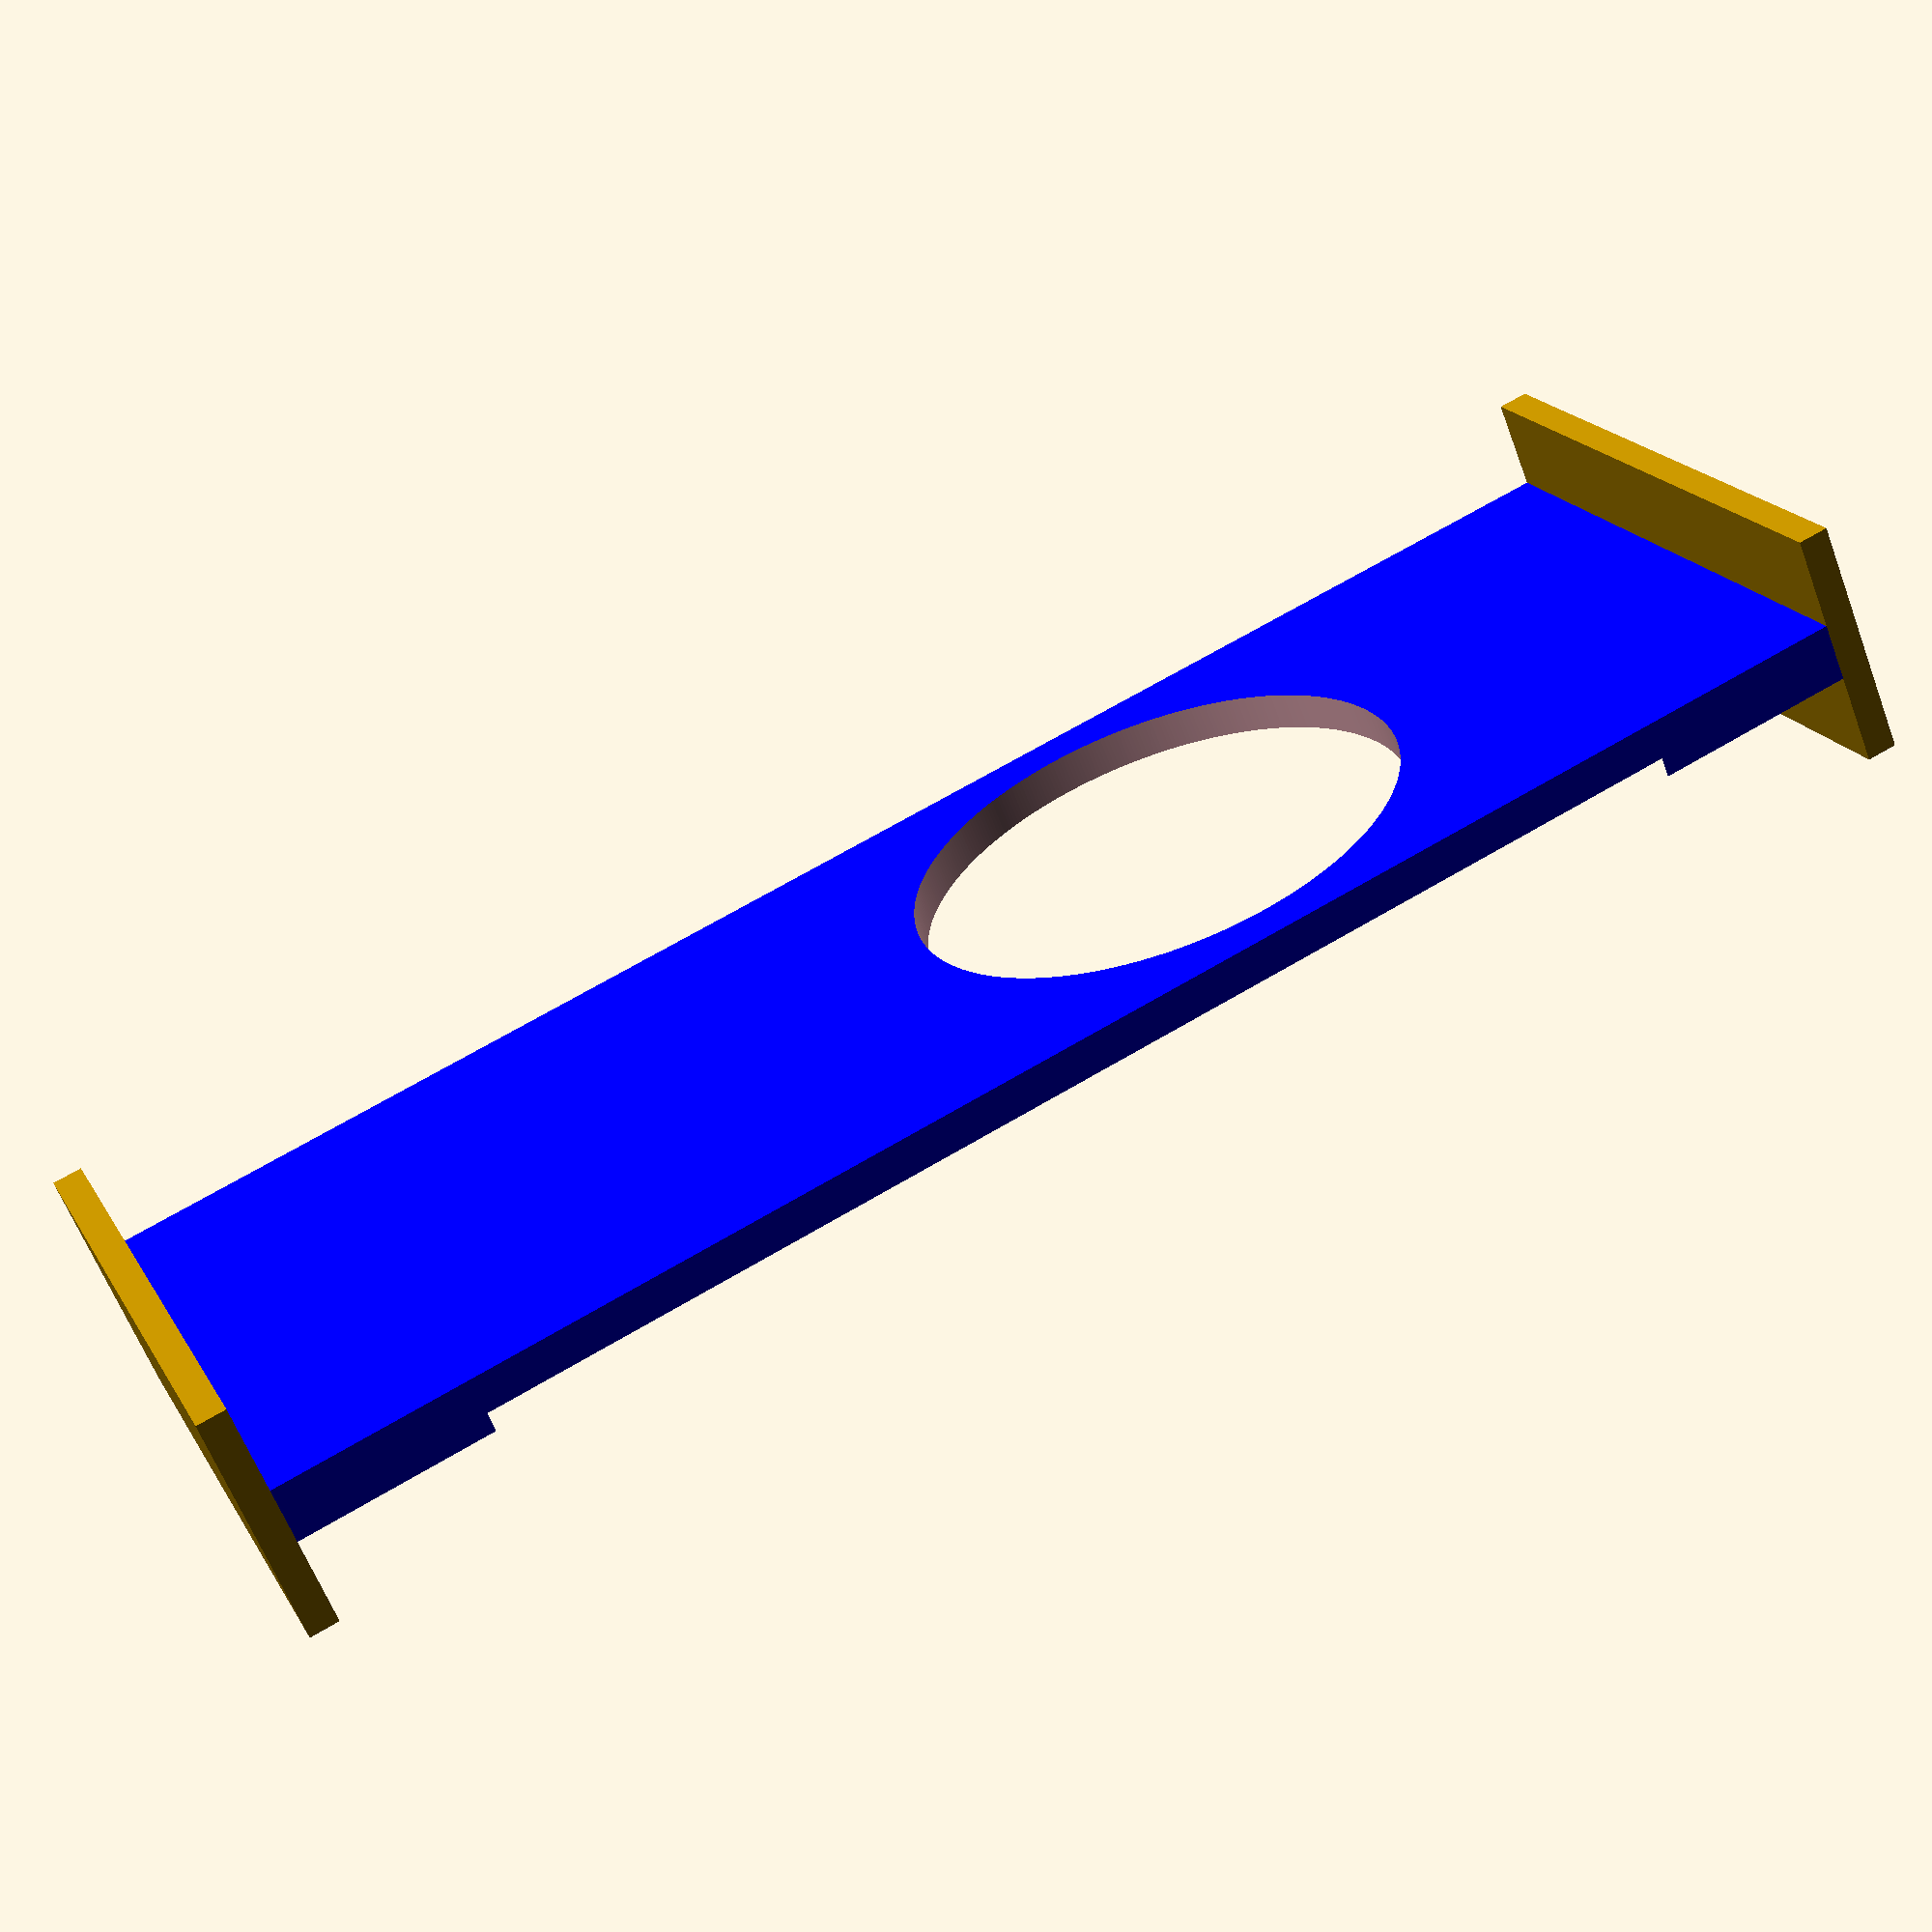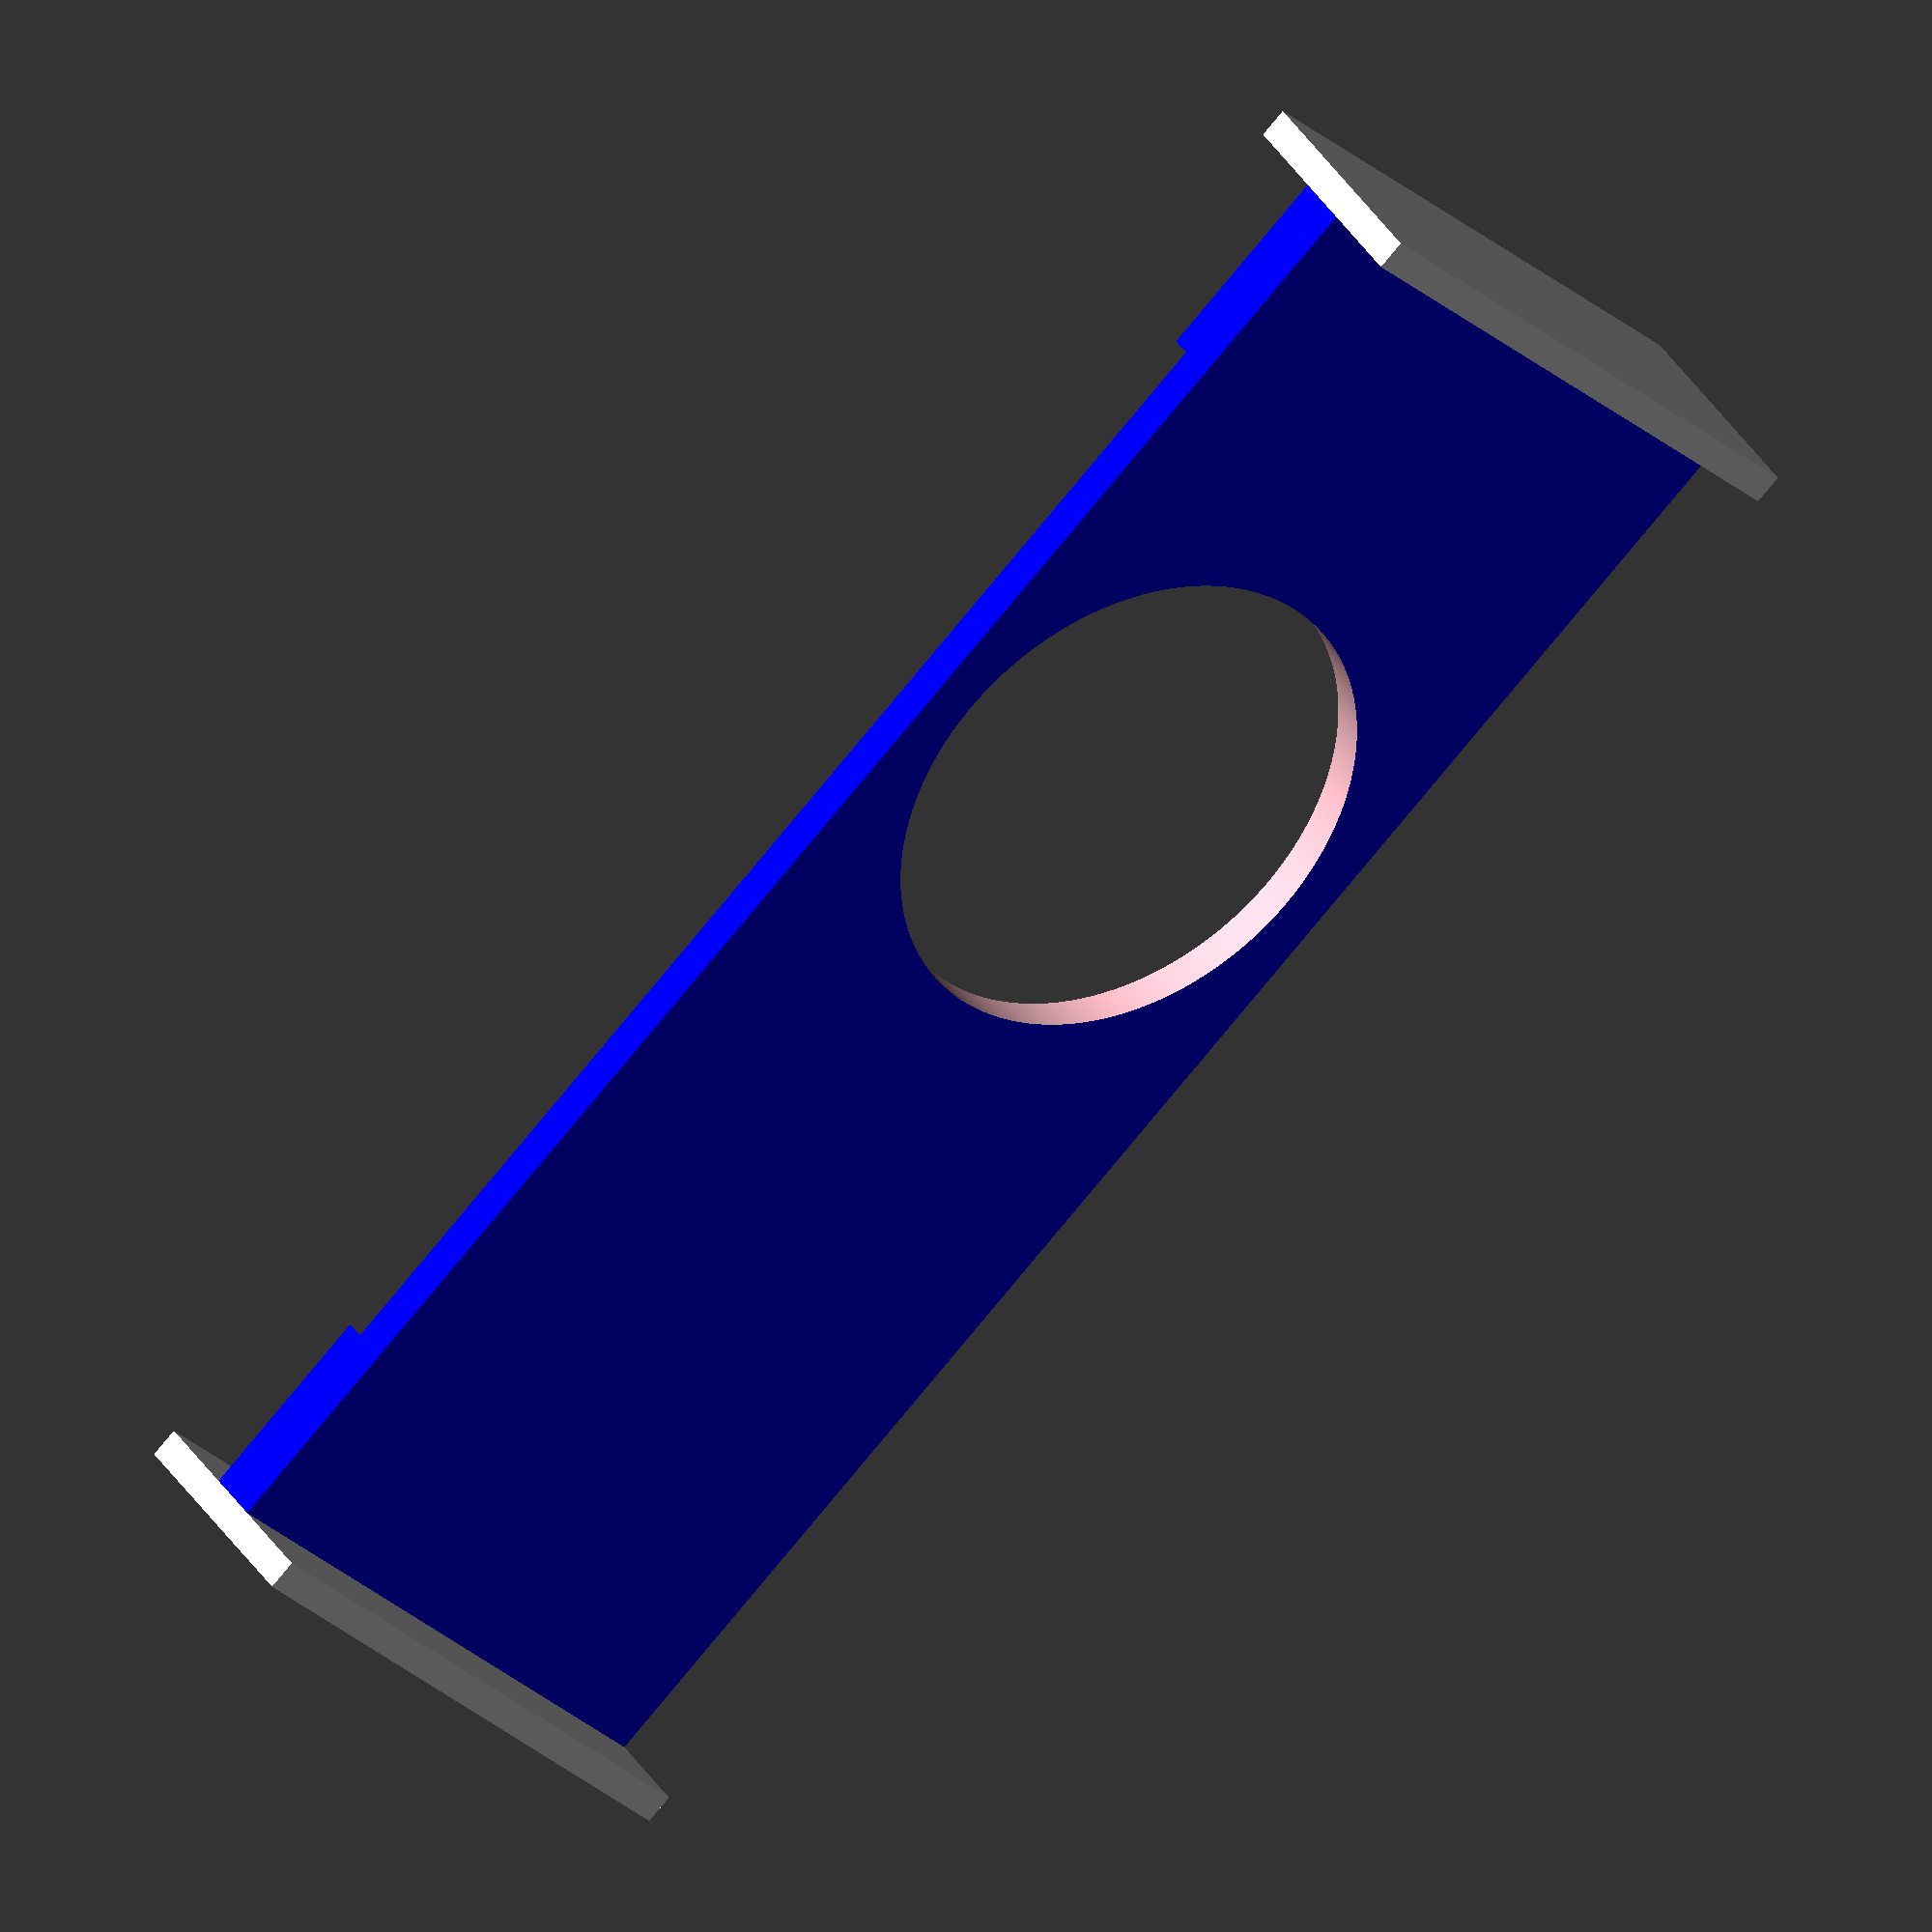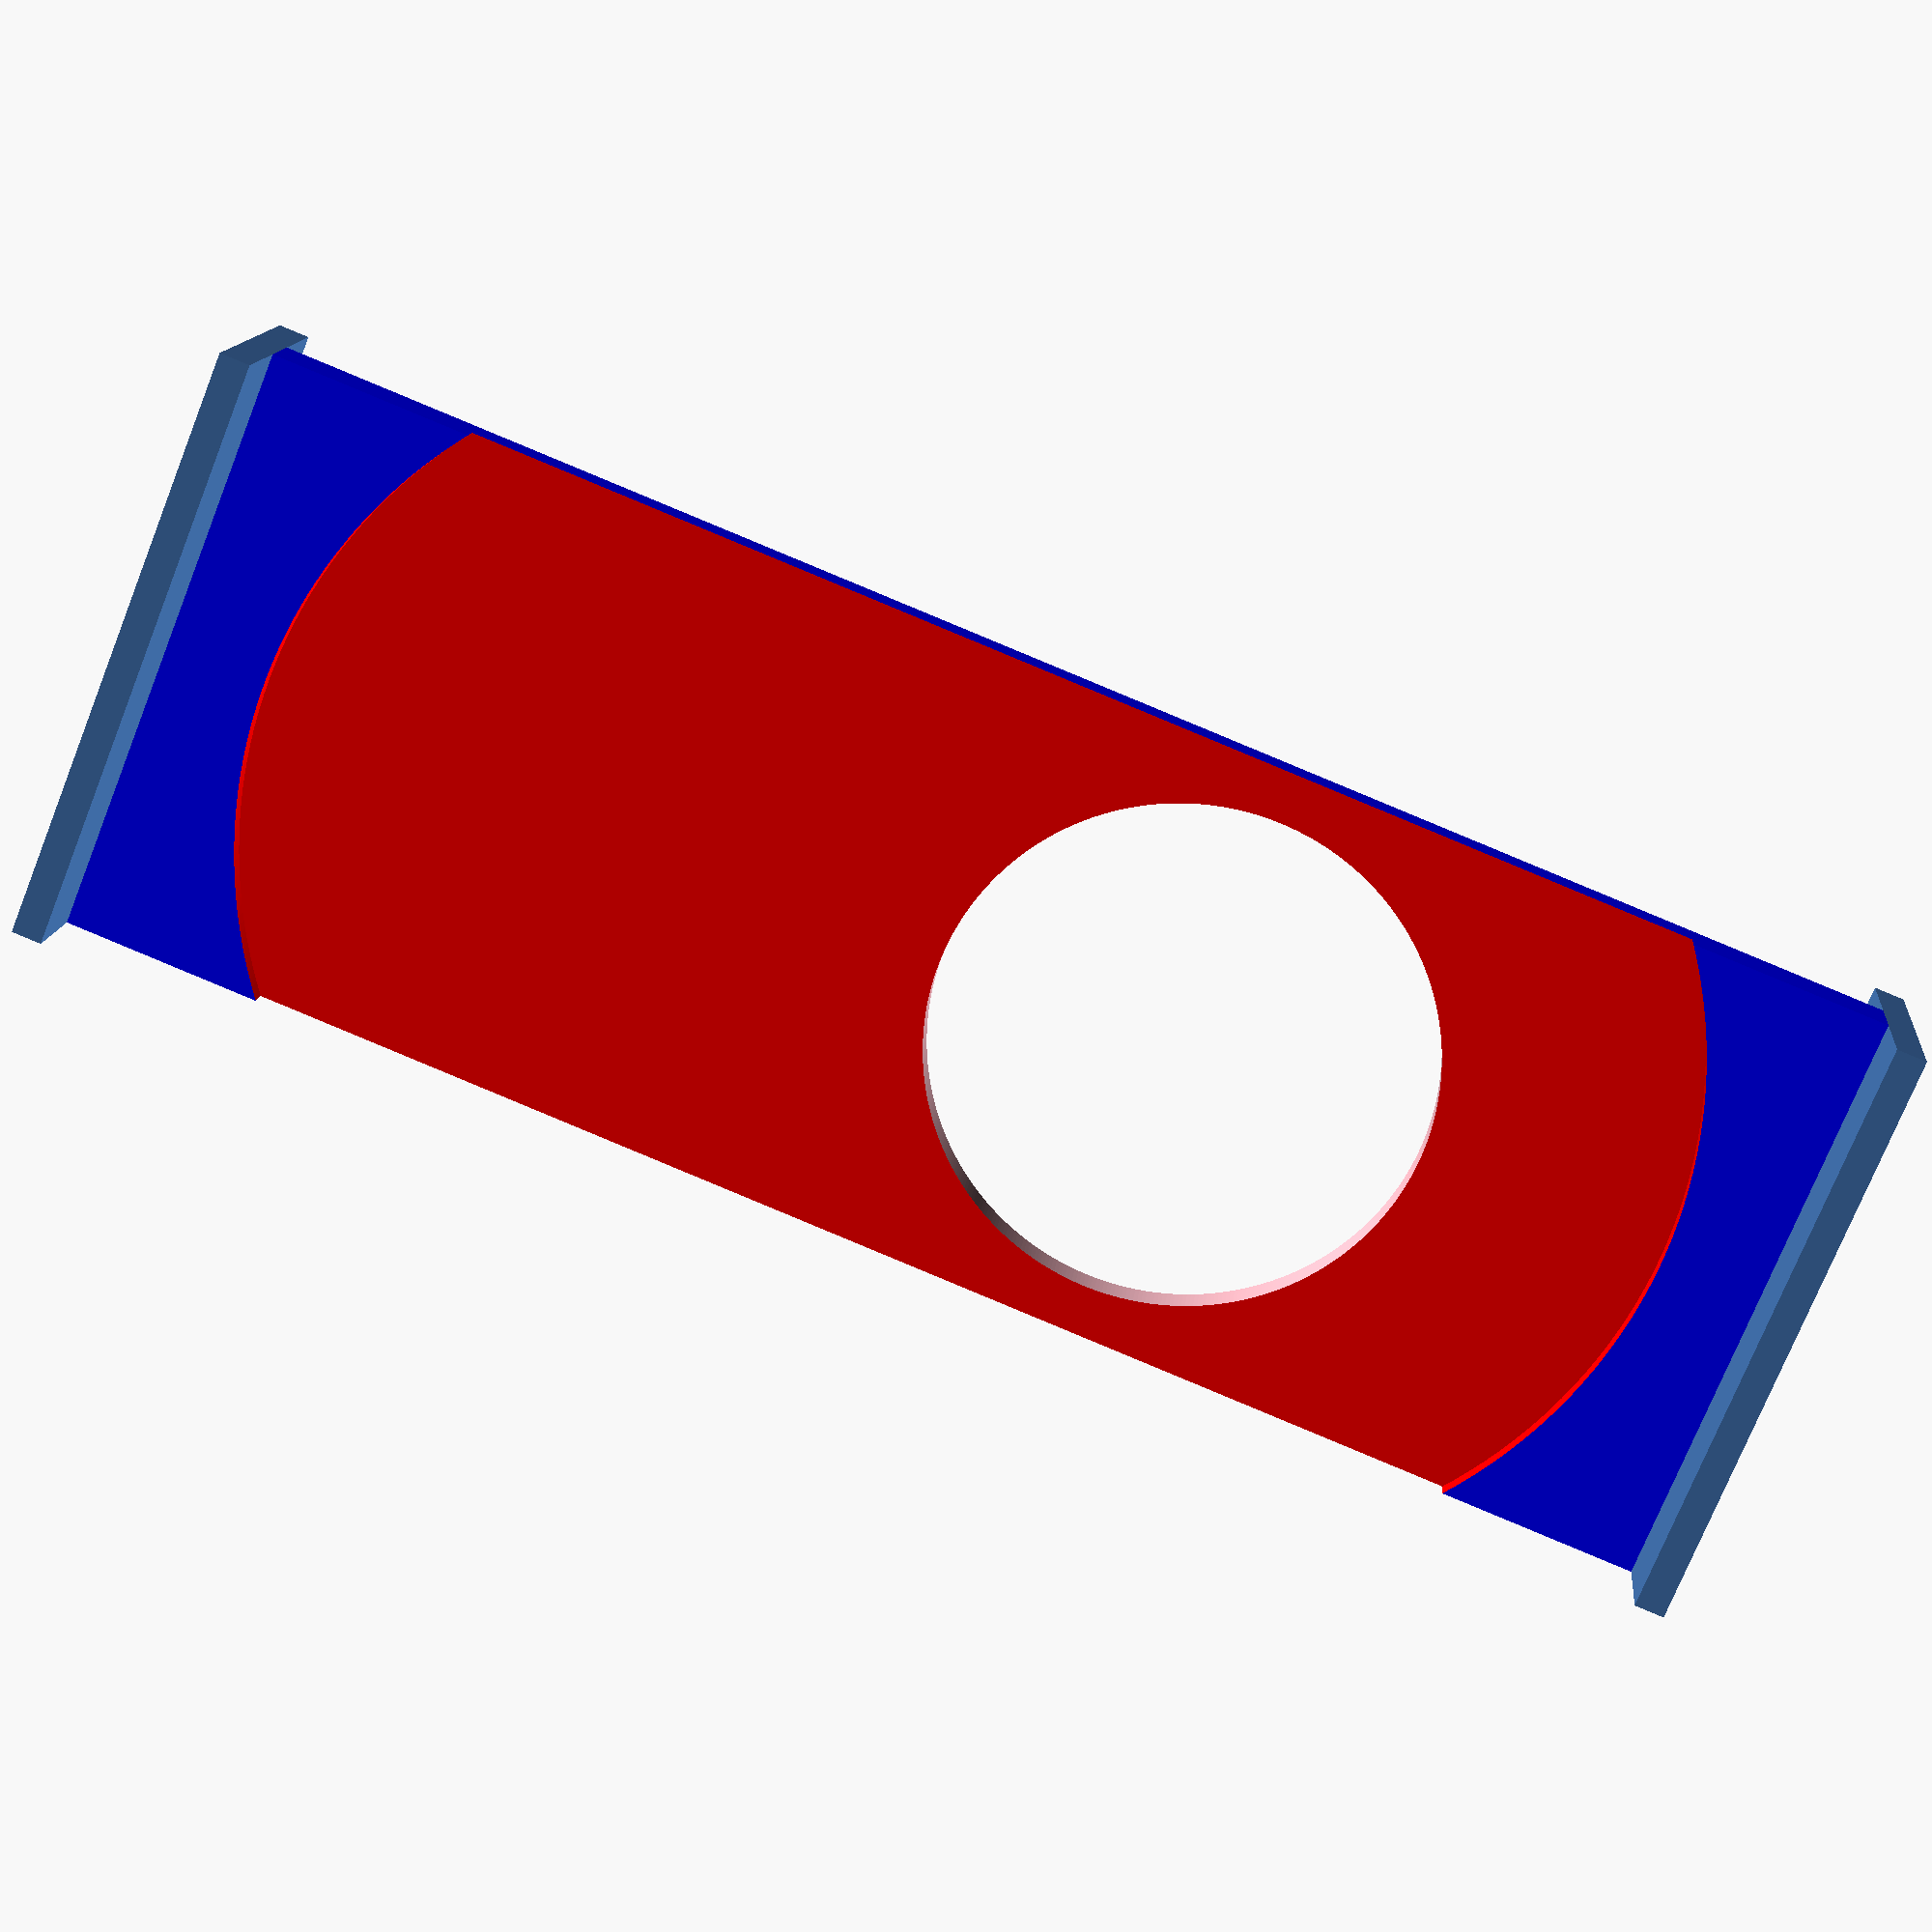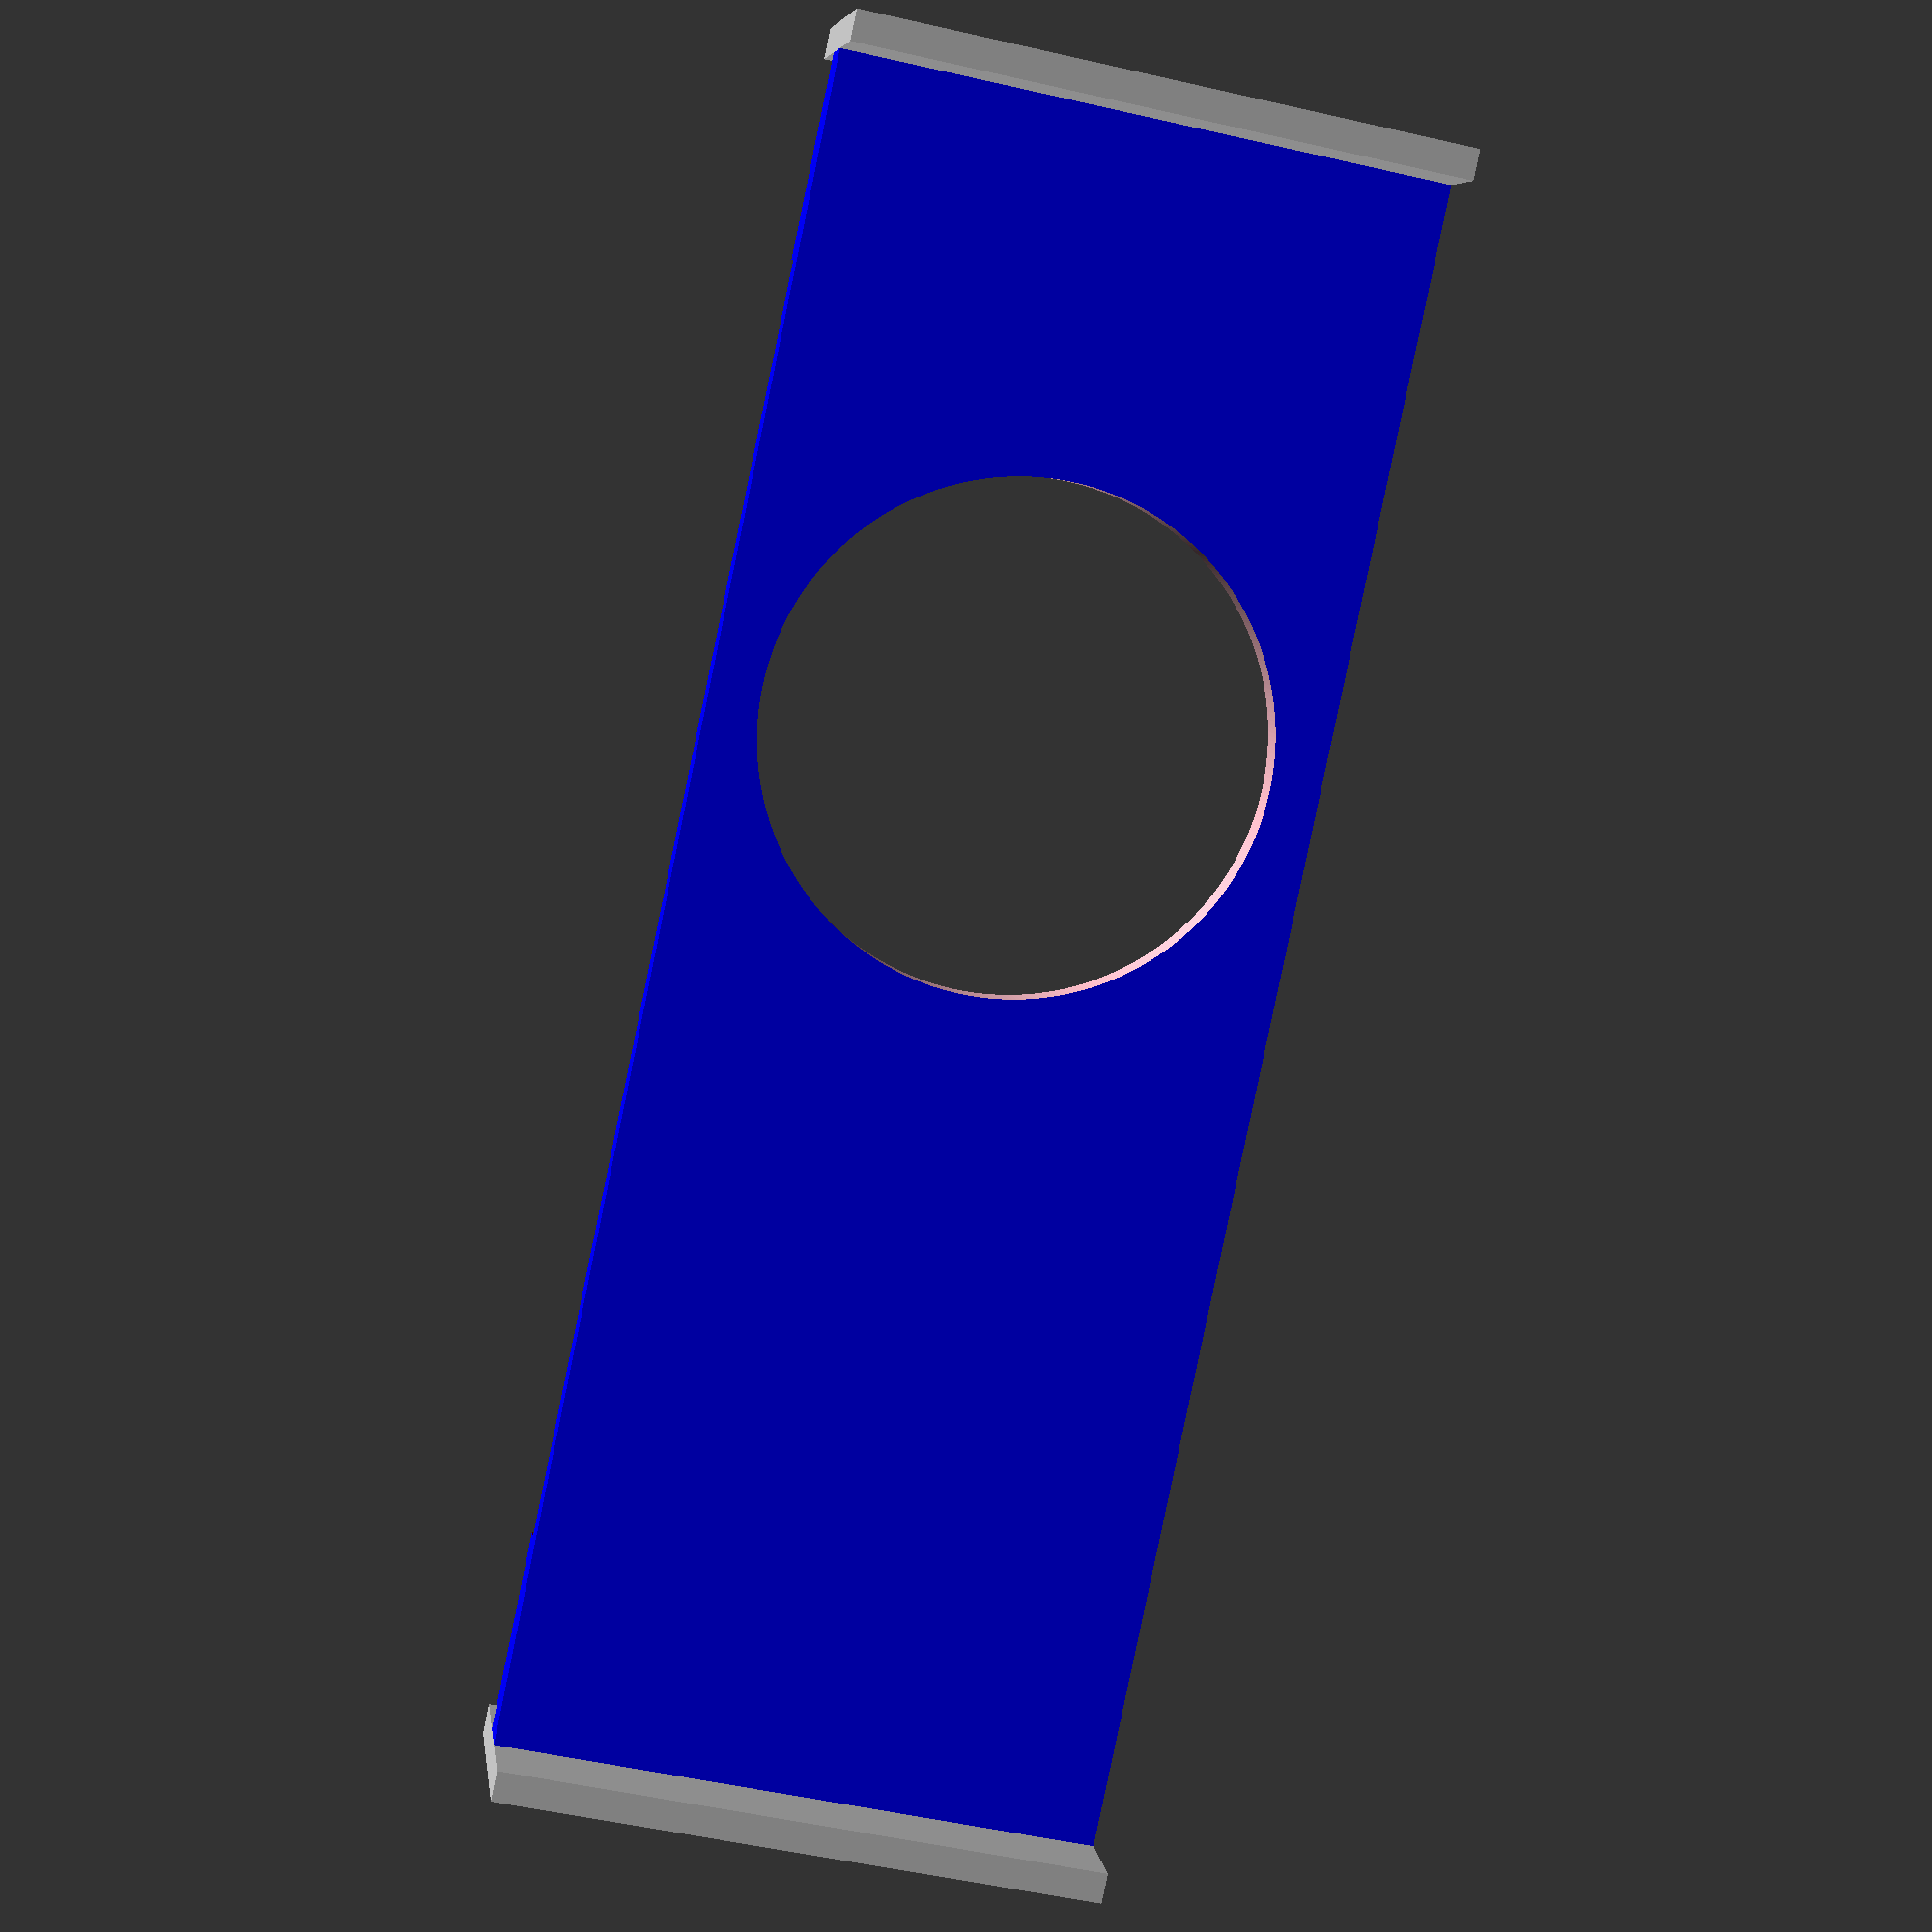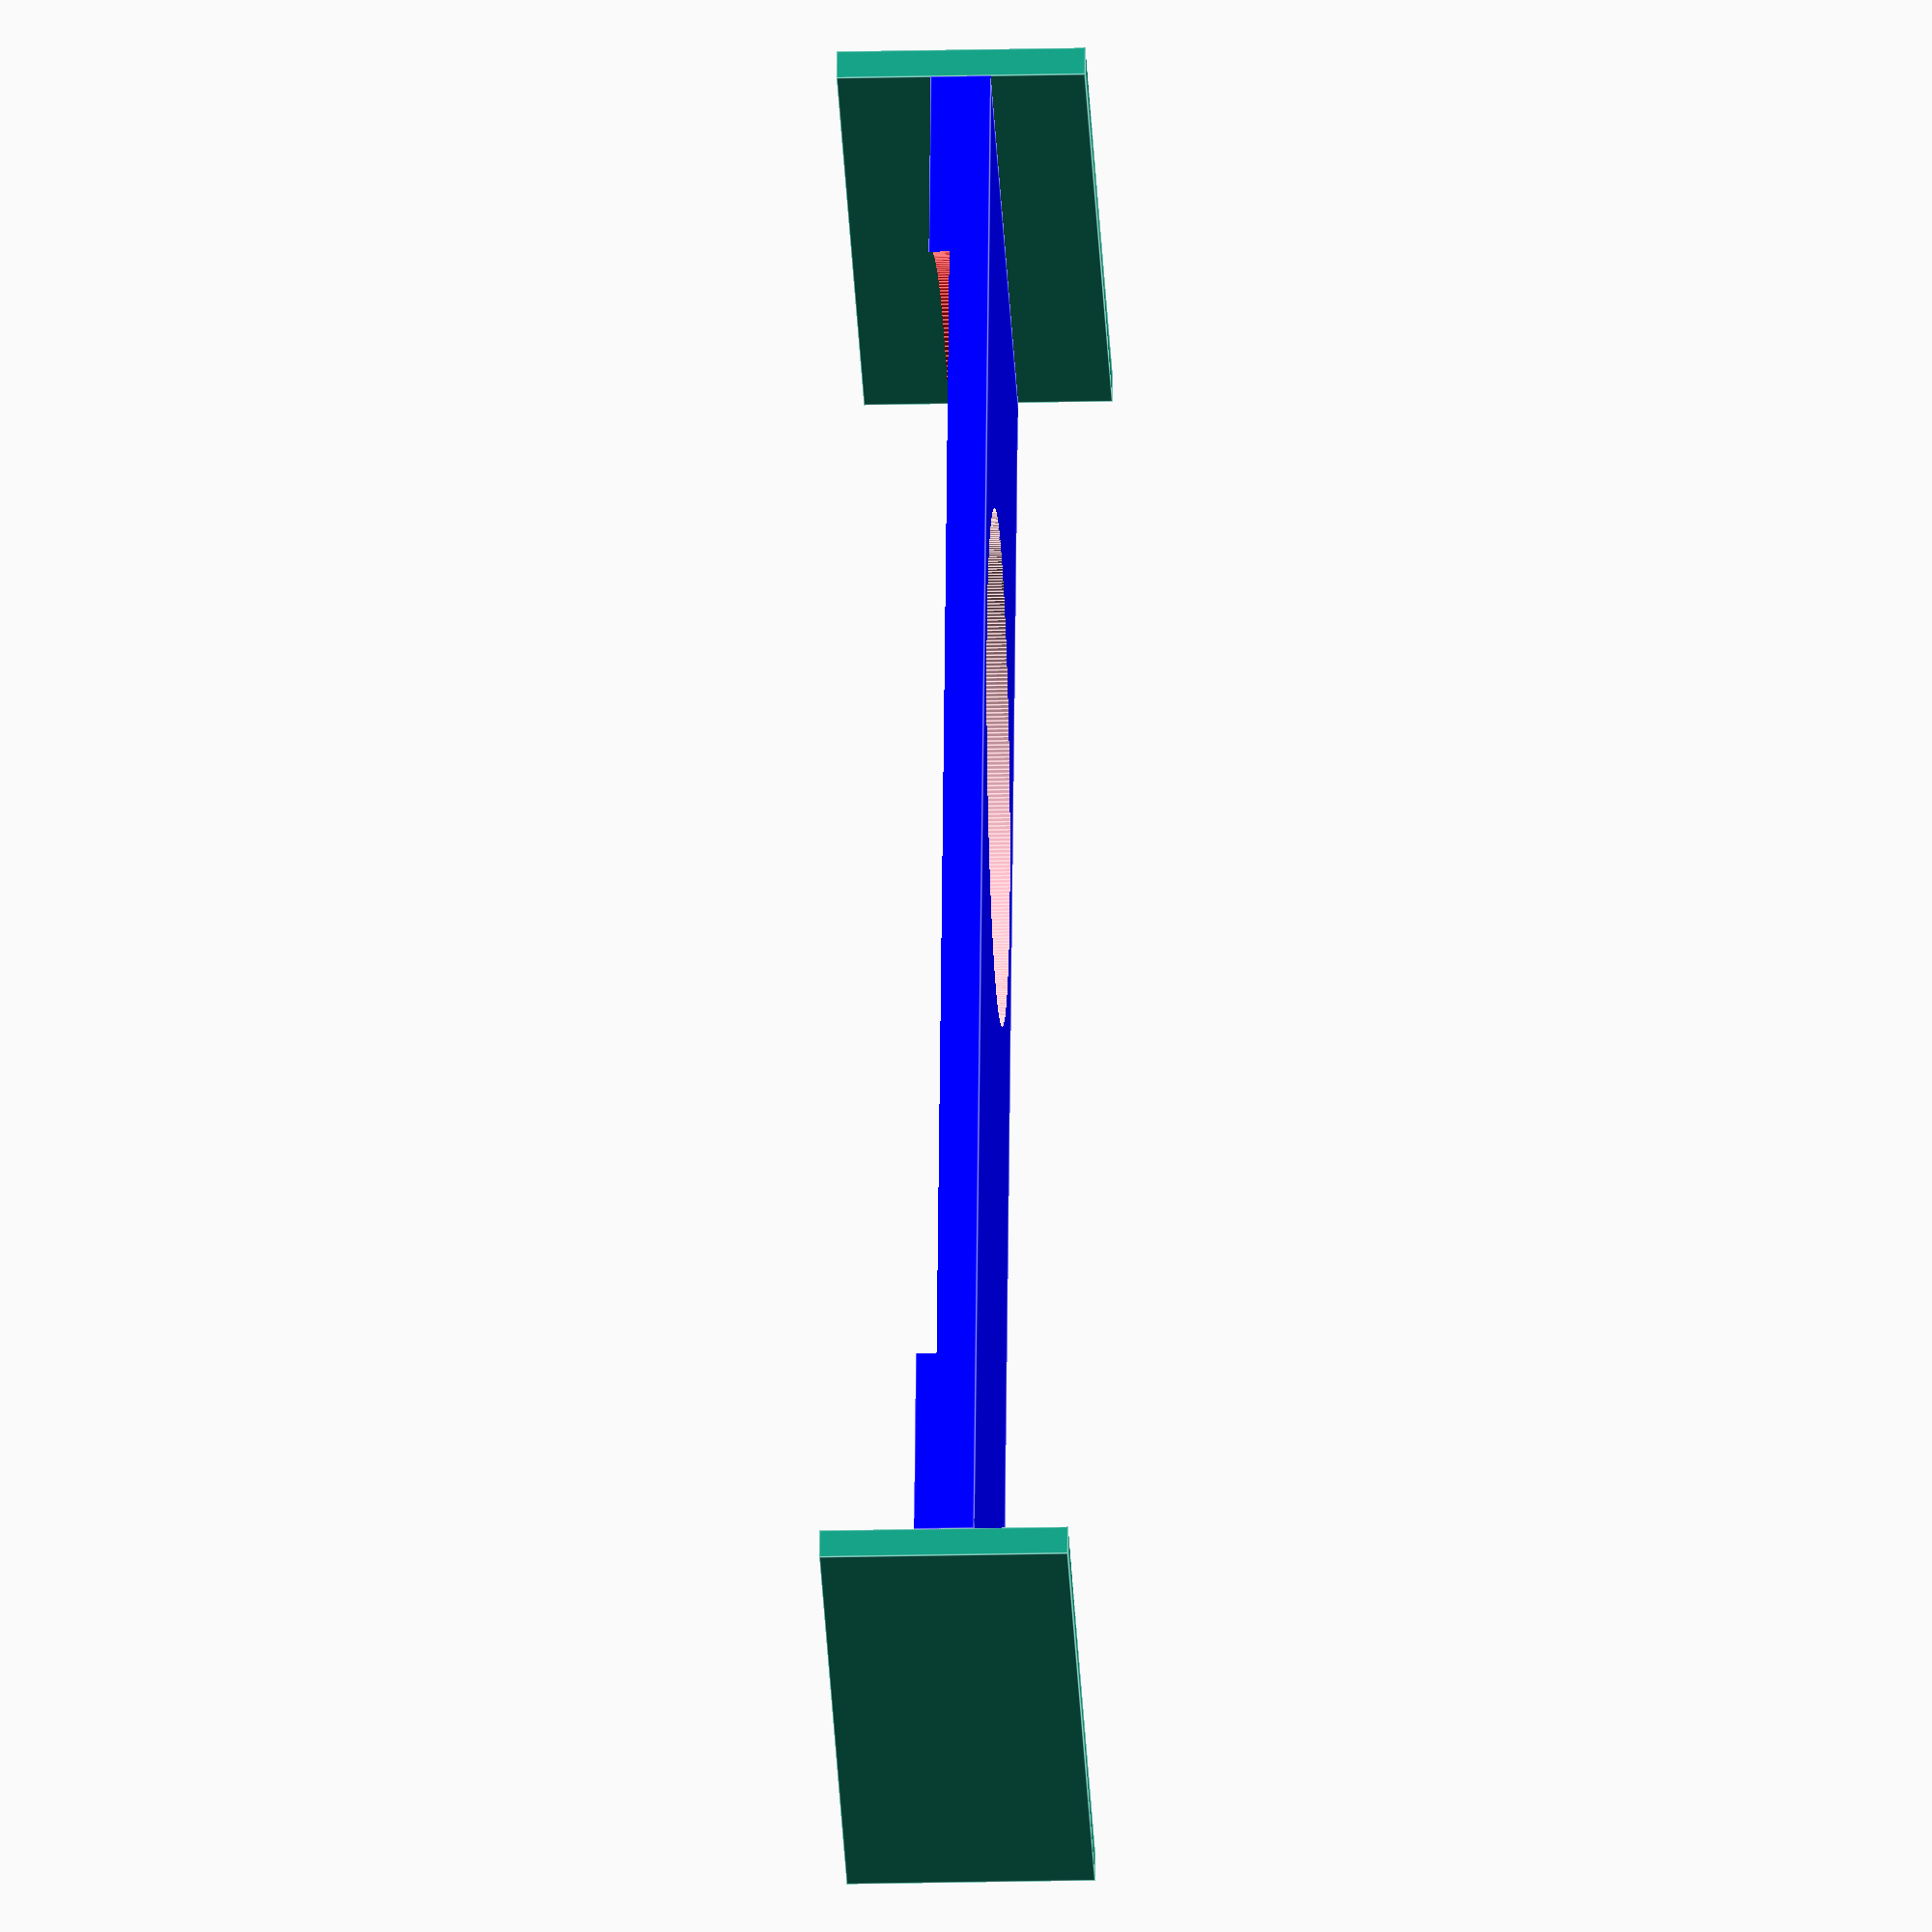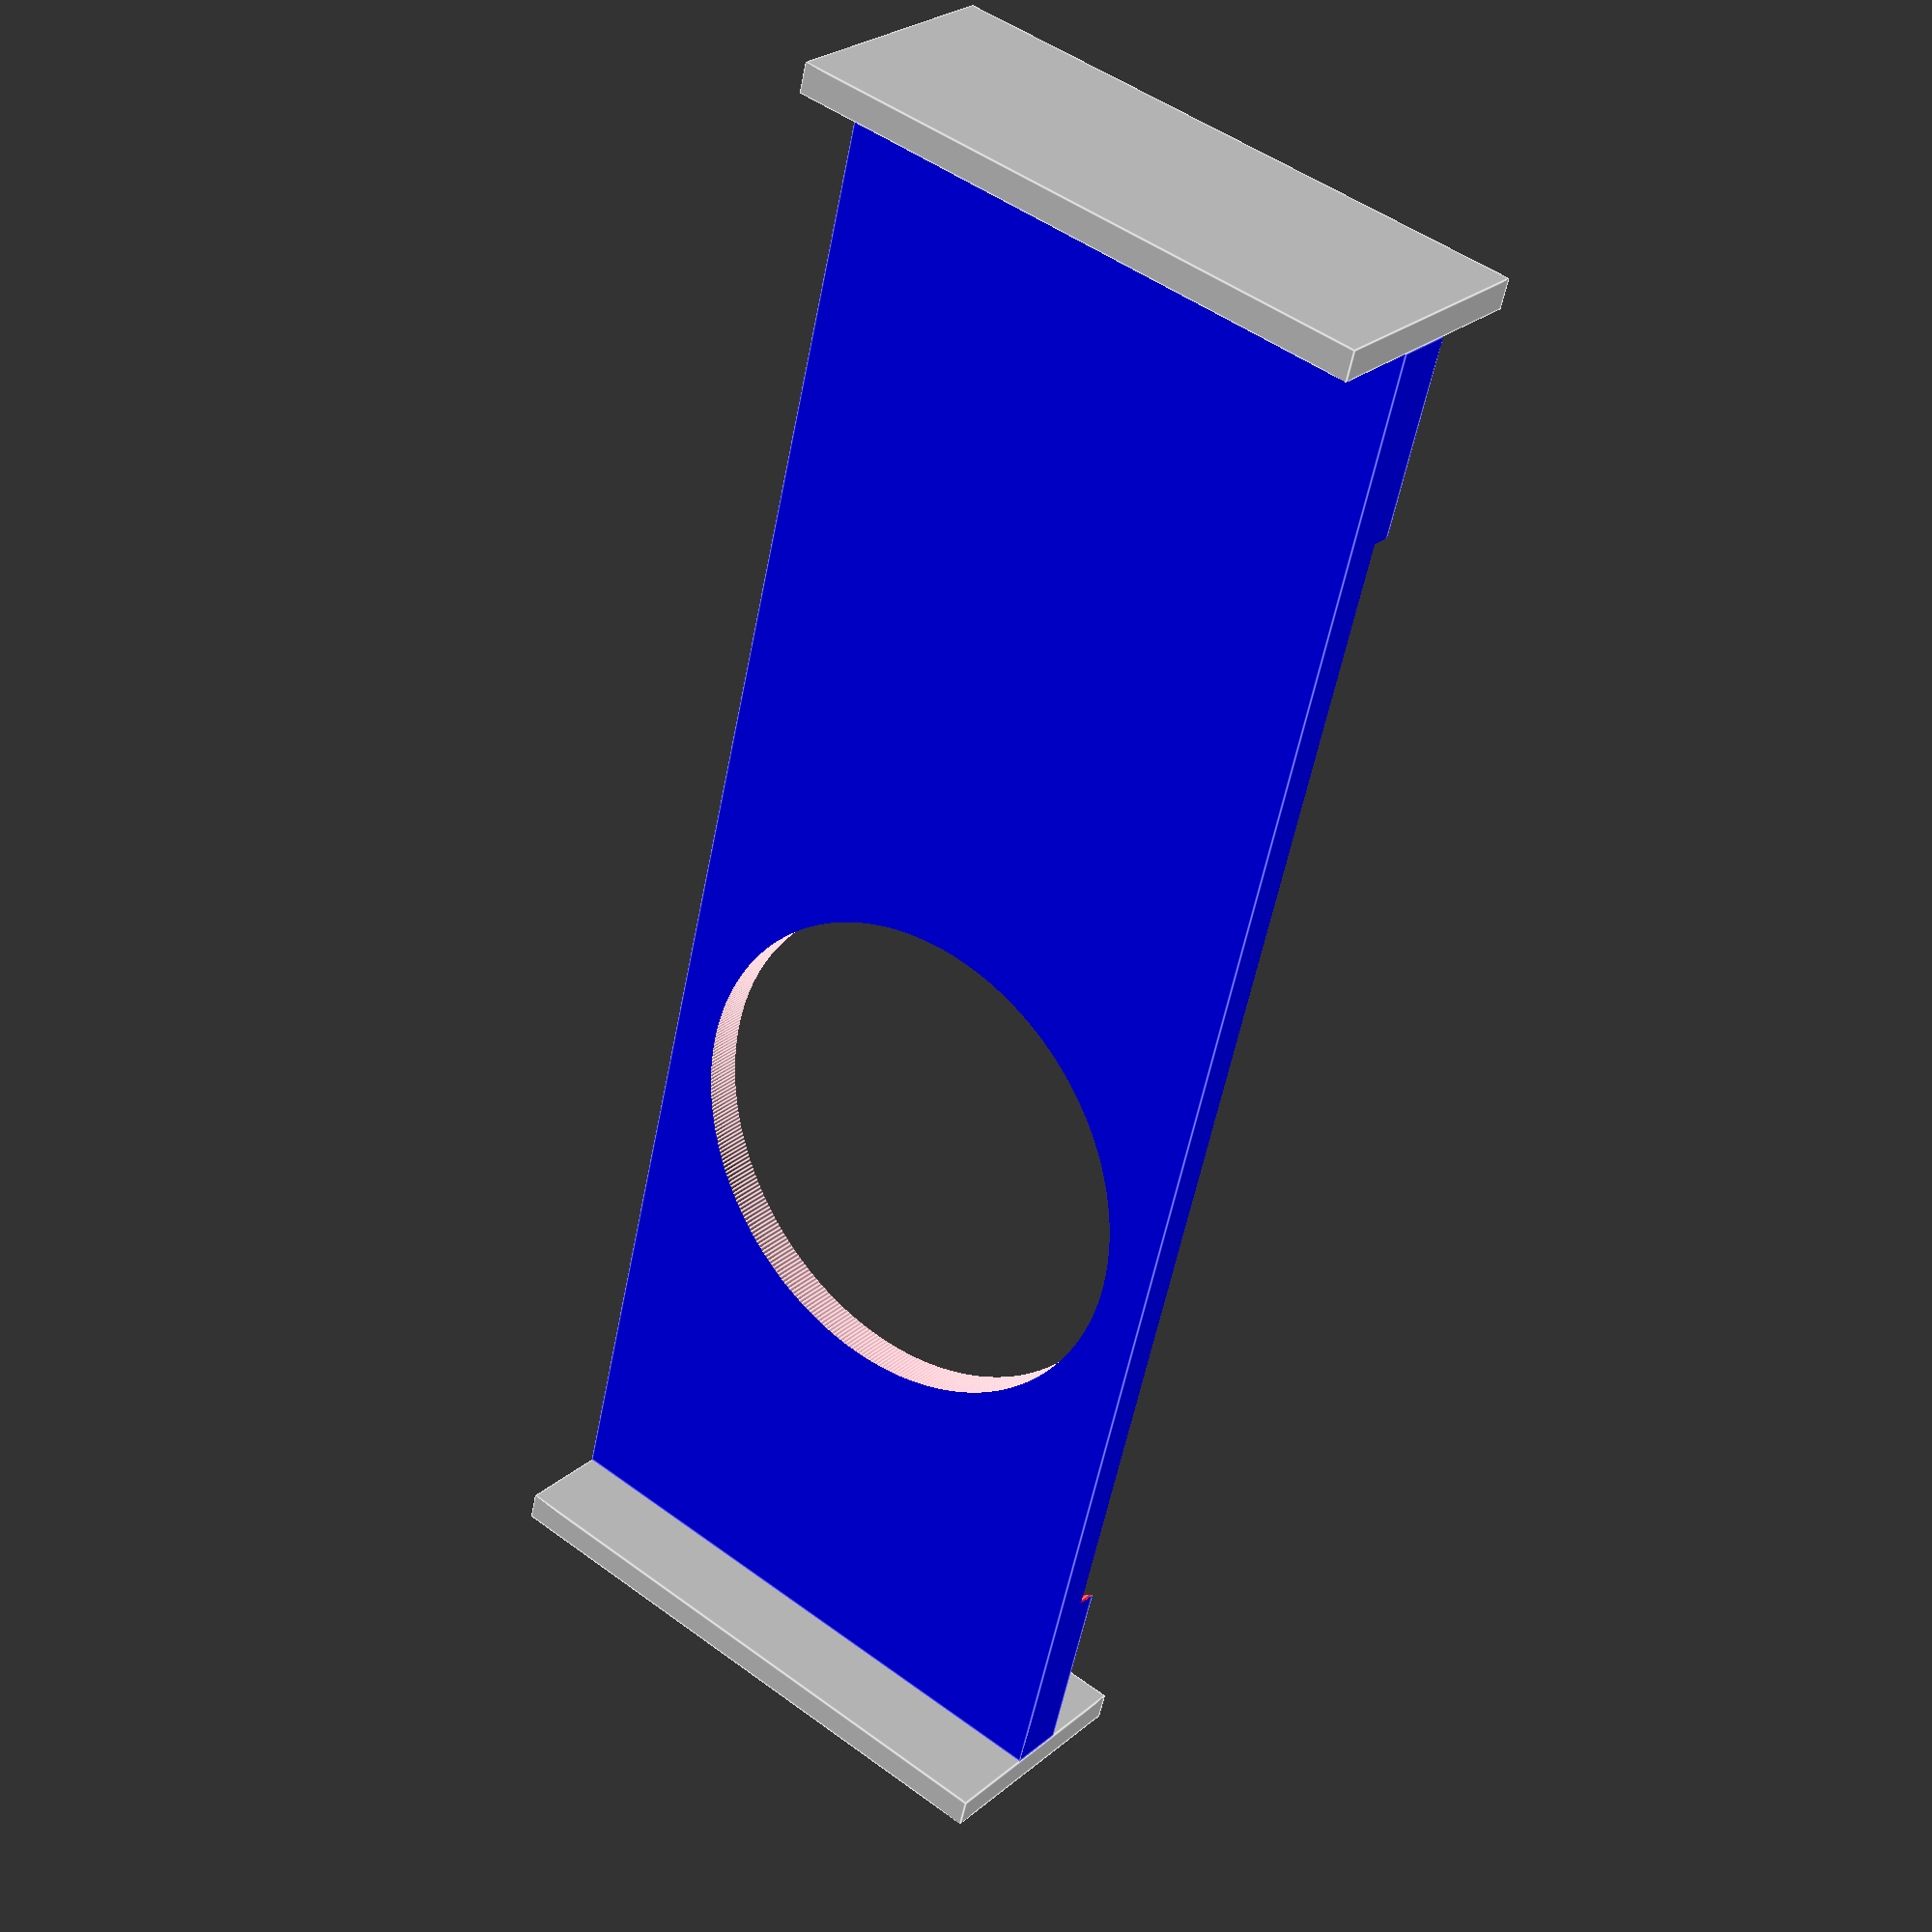
<openscad>
$fn=400;

s_thickness=3.8;
s_handle_high = 24;
s_slider_width = 59.8;
s_slider_length = 165;
s_main_plate_height = 2;
s_slider_complete_thickness=s_thickness + s_main_plate_height;

difference() {
    union() {
        // handle left
        rotate([0,0,90])
        cube([s_slider_width, 3, s_handle_high]);

        // handle right
        rotate([0,0,90])
        translate([0,-s_slider_length - 3,0])
        cube([s_slider_width, 3, s_handle_high]);

        // the main plate, with the complete high (of which only the stop remains on the top) 
        color("blue")
        translate([0, 0, s_handle_high/2 - s_slider_complete_thickness/2])
        cube([s_slider_length, s_slider_width, s_slider_complete_thickness]);
    }

    // Main plate excperts
    s_main_plate_excerpt_z = ((s_handle_high - s_slider_complete_thickness)/2)+s_slider_complete_thickness-s_main_plate_height;

    // Main plate excperts left
    color("red")
    translate([50+10, s_slider_width/2, s_main_plate_excerpt_z])
    cylinder(h=s_main_plate_height+1,r=50);

    // Main plate excperts right
    color("red")
    translate([s_slider_length-50-10, s_slider_width/2, s_main_plate_excerpt_z])
    cylinder(h=s_main_plate_height+1,r=50);

    color("pink")
    translate([50+10, s_slider_width/2, s_handle_high/2 - s_slider_complete_thickness / 2 - 1])
    cylinder(h=s_slider_complete_thickness+2, r=25);

}



</openscad>
<views>
elev=61.7 azim=23.3 roll=200.6 proj=p view=wireframe
elev=322.8 azim=43.7 roll=151.7 proj=o view=solid
elev=346.4 azim=201.9 roll=5.5 proj=p view=wireframe
elev=353.4 azim=78.1 roll=172.6 proj=p view=solid
elev=199.3 azim=257.4 roll=87.4 proj=o view=edges
elev=153.9 azim=76.1 roll=322.4 proj=p view=edges
</views>
